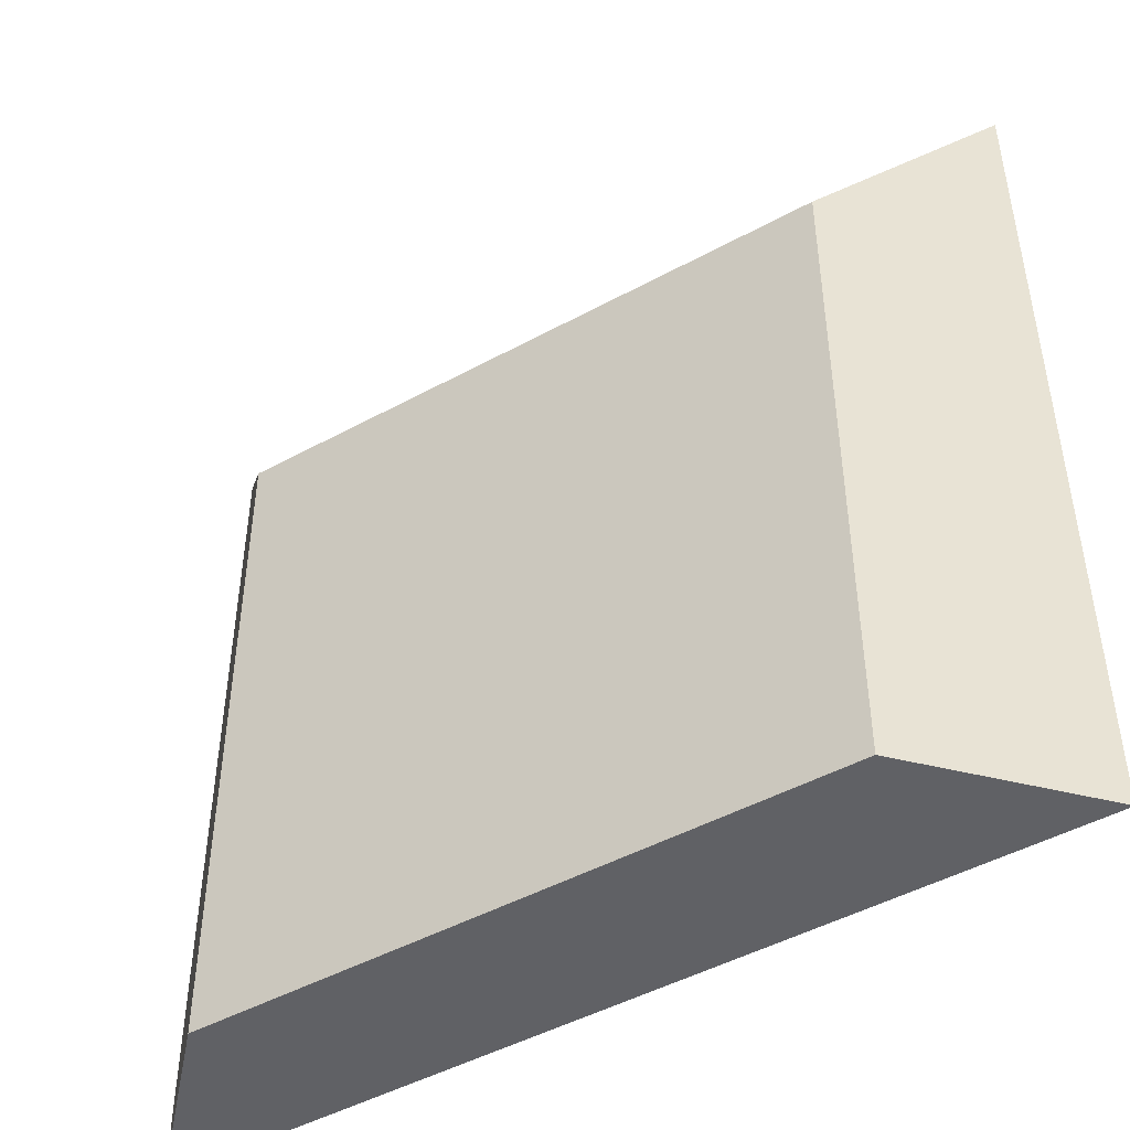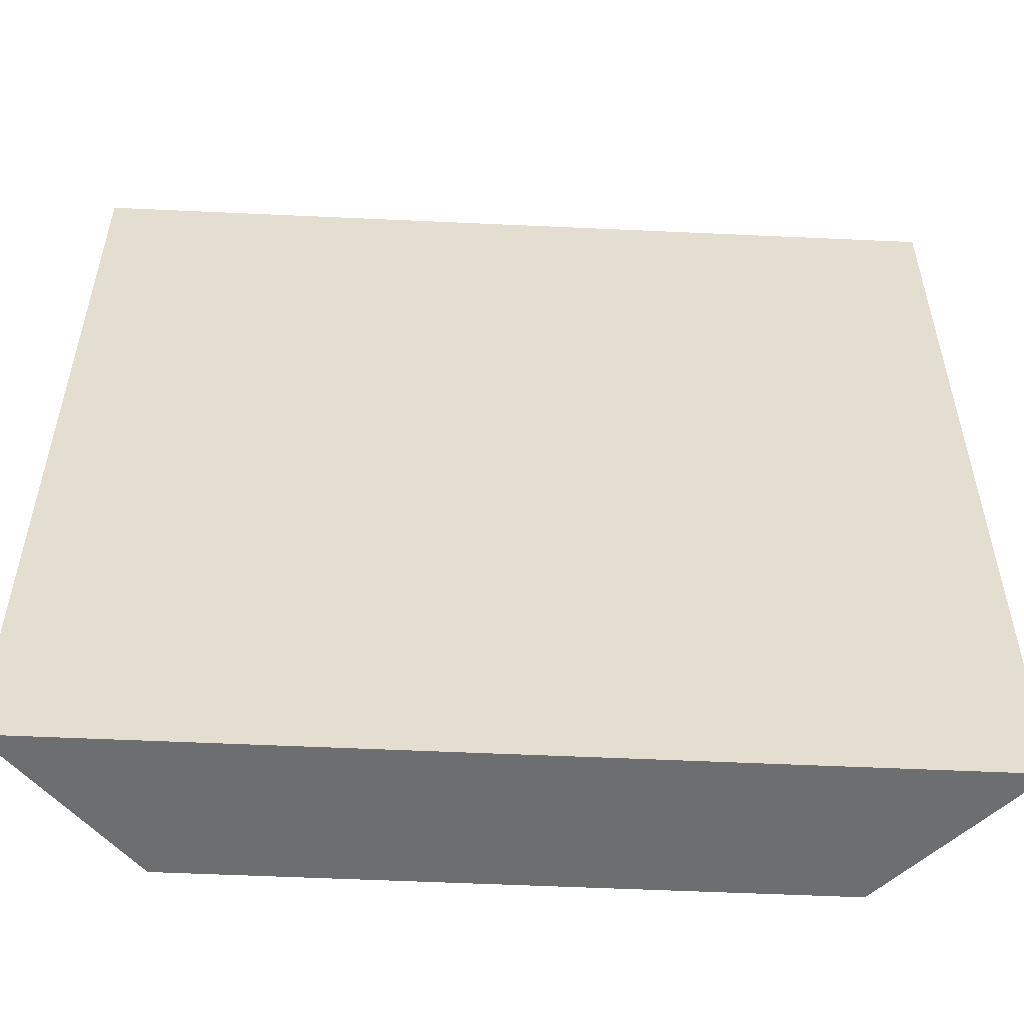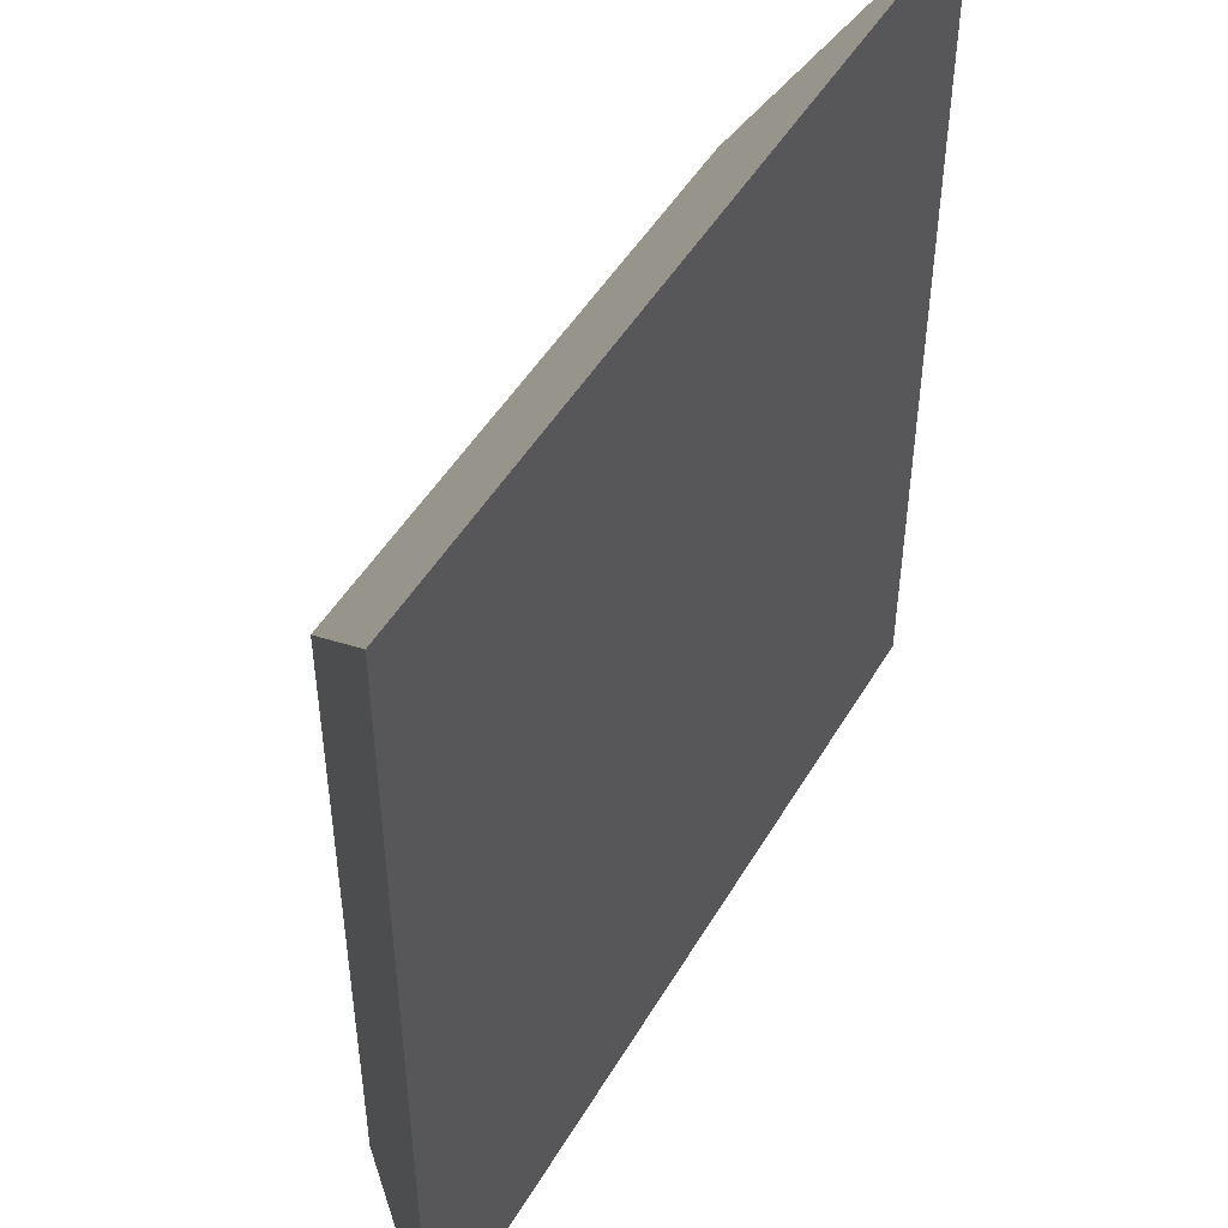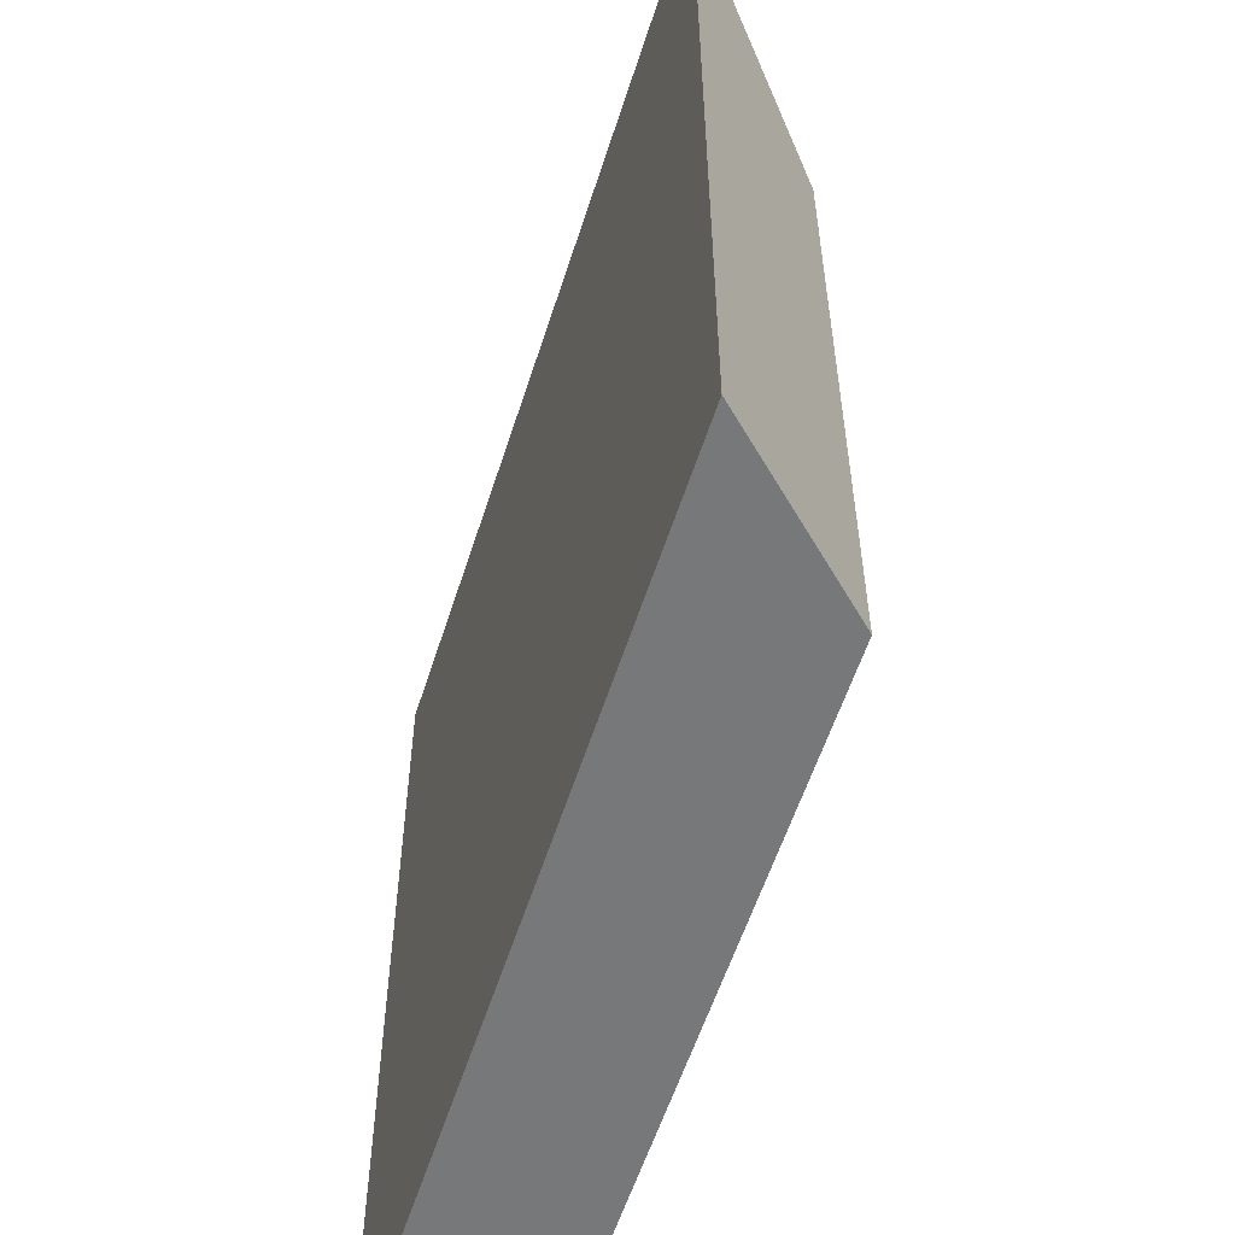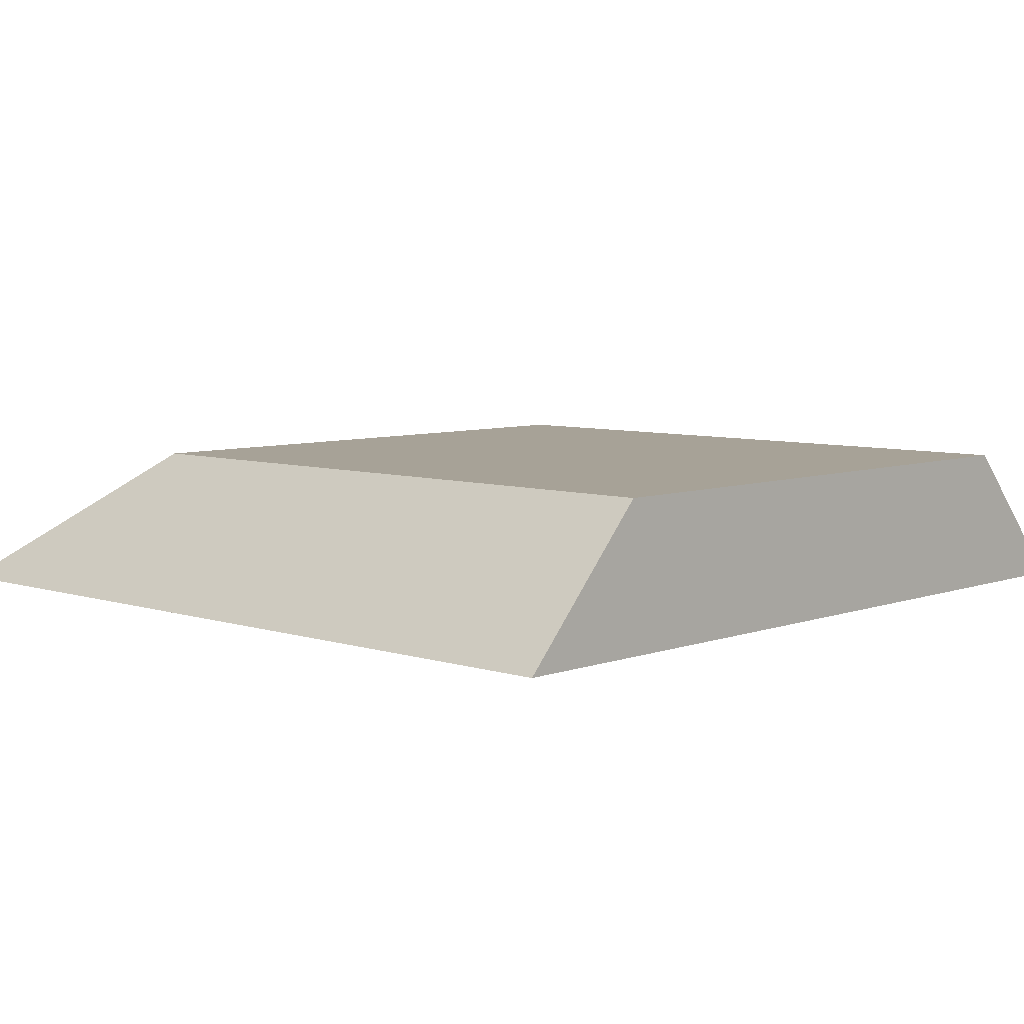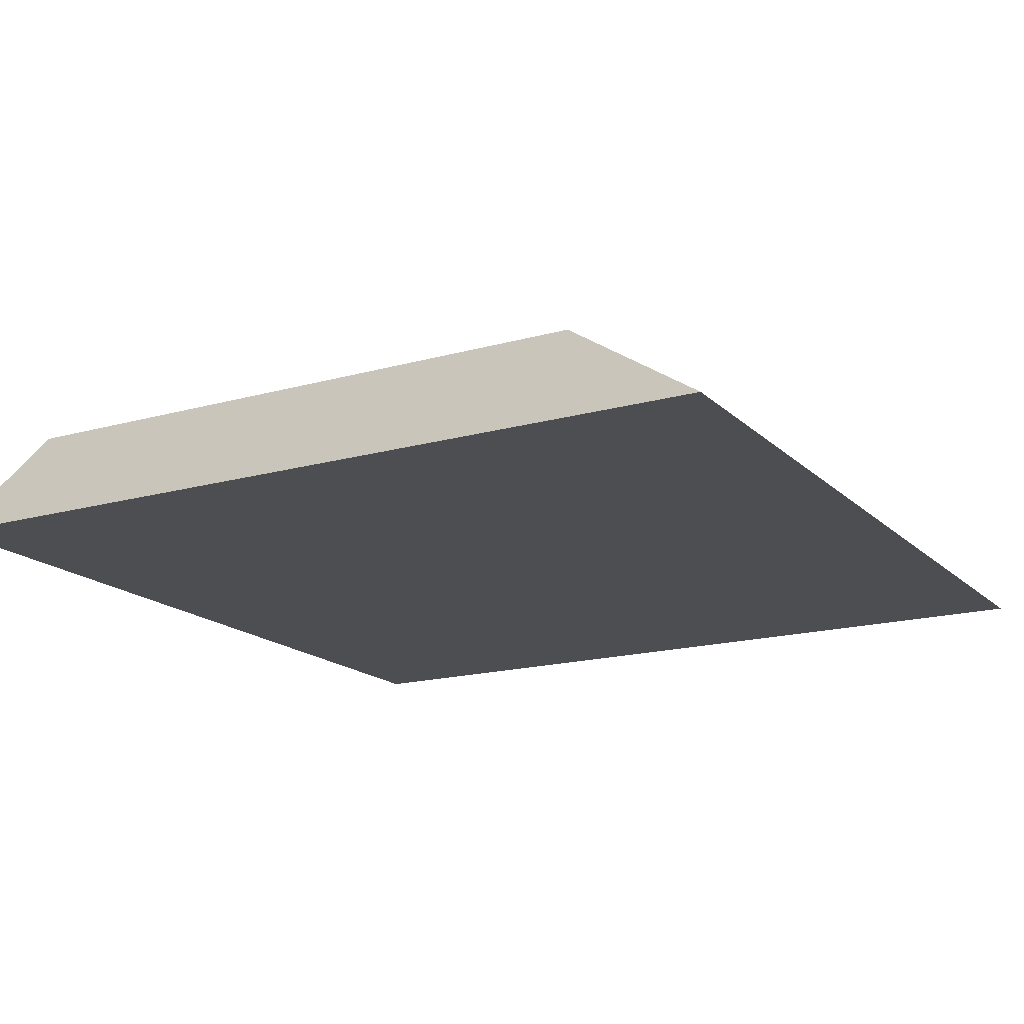
<metadata>
{"format":"obj","ext":"obj","renderer":"f3d","projection":"perspective","resolution":1024,"background":"white","views":[{"elev":-47.3,"azim":-148.3,"up":"+Z"},{"elev":-54.3,"azim":-2.8,"up":"+Z"},{"elev":48.4,"azim":-60.7,"up":"+Z"},{"elev":-57.4,"azim":72.4,"up":"+Z"},{"elev":6.6,"azim":133.4,"up":"+Y"},{"elev":-17.0,"azim":-60.4,"up":"+Y"}]}
</metadata>
<code>
o Componente_1_73/Componente_1/mesh6/mesh6-geometry#mesh6-geometry
v 0.711 -0.001702 0.00335
v 0.6228 -0.001702 -0.0849
v 0.6228 -0.001702 0.00335
v 0.711 -0.001702 -0.0849
v 0.6364 0.01301 -0.01702
v 0.6975 0.01301 -0.01702
v 0.6364 0.01301 -0.0849
v 0.6975 0.01301 -0.0849
f 1 2 3
f 2 1 4
f 5 2 3
f 1 5 3
f 4 6 1
f 7 4 2
f 2 5 7
f 5 1 6
f 6 4 8
f 4 7 8
f 6 7 5
f 7 6 8
f 3 2 1
f 4 1 2
f 3 2 5
f 3 5 1
f 1 6 4
f 2 4 7
f 7 5 2
f 6 1 5
f 8 4 6
f 8 7 4
f 5 7 6
f 8 6 7

</code>
